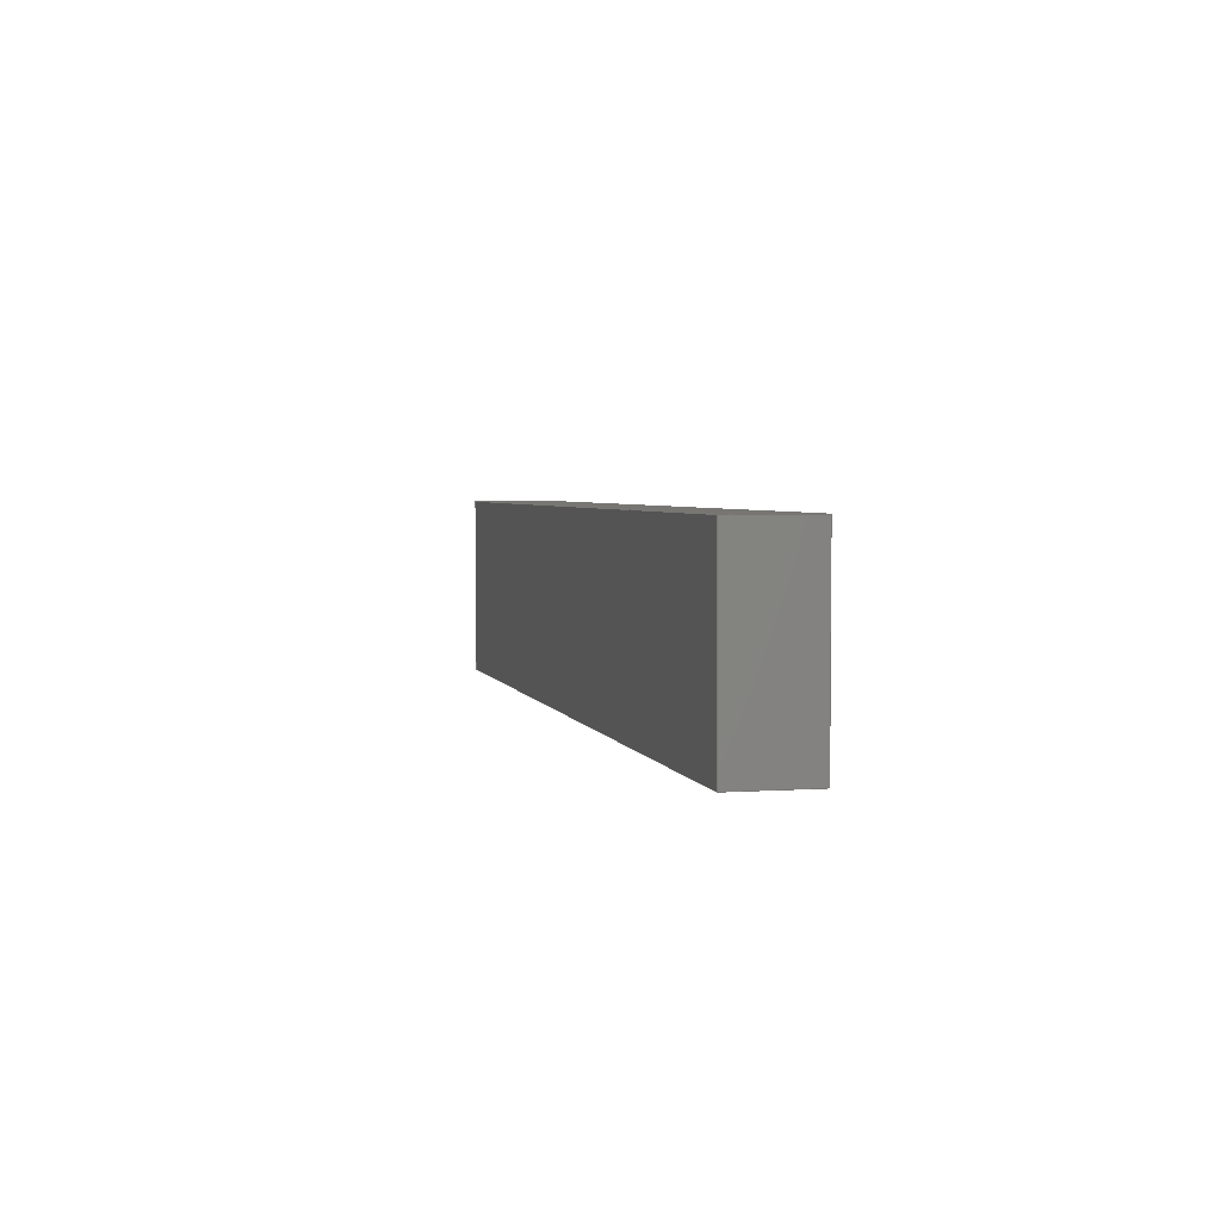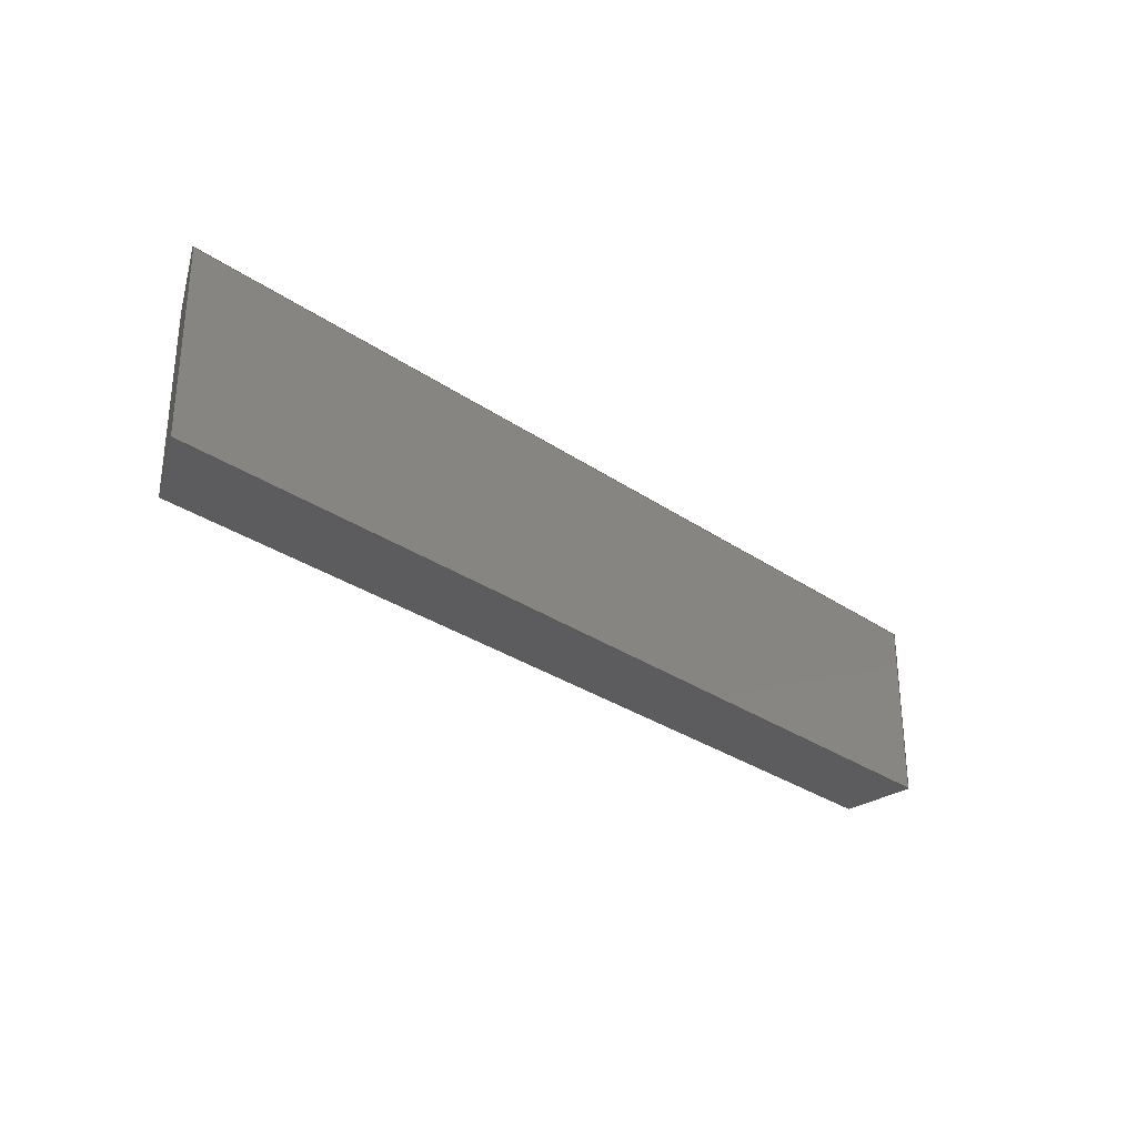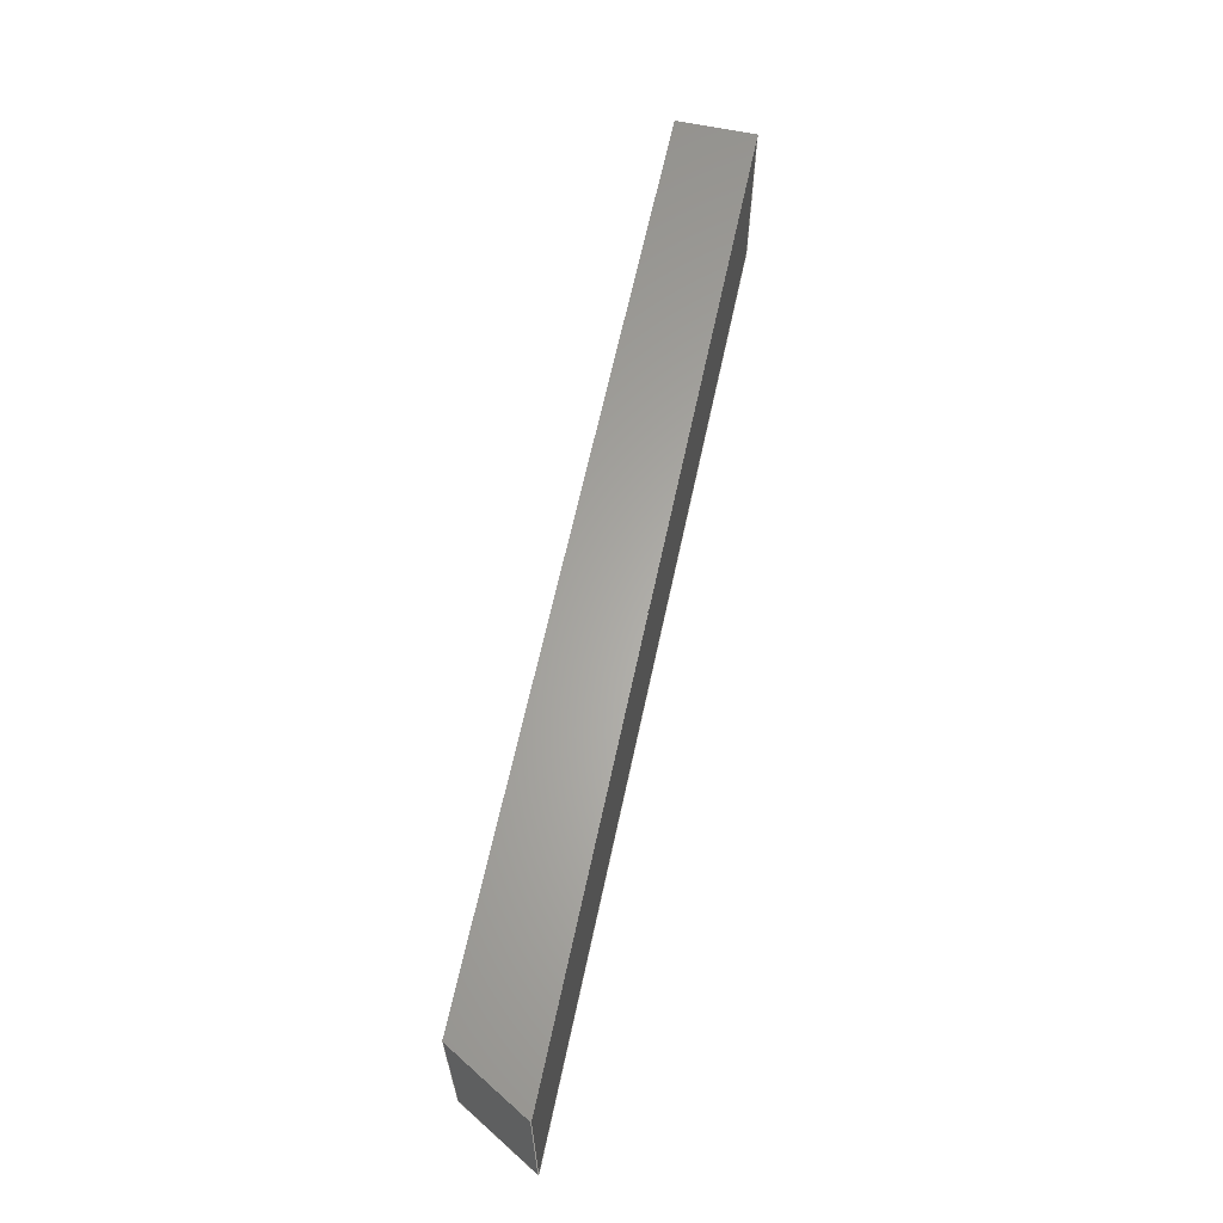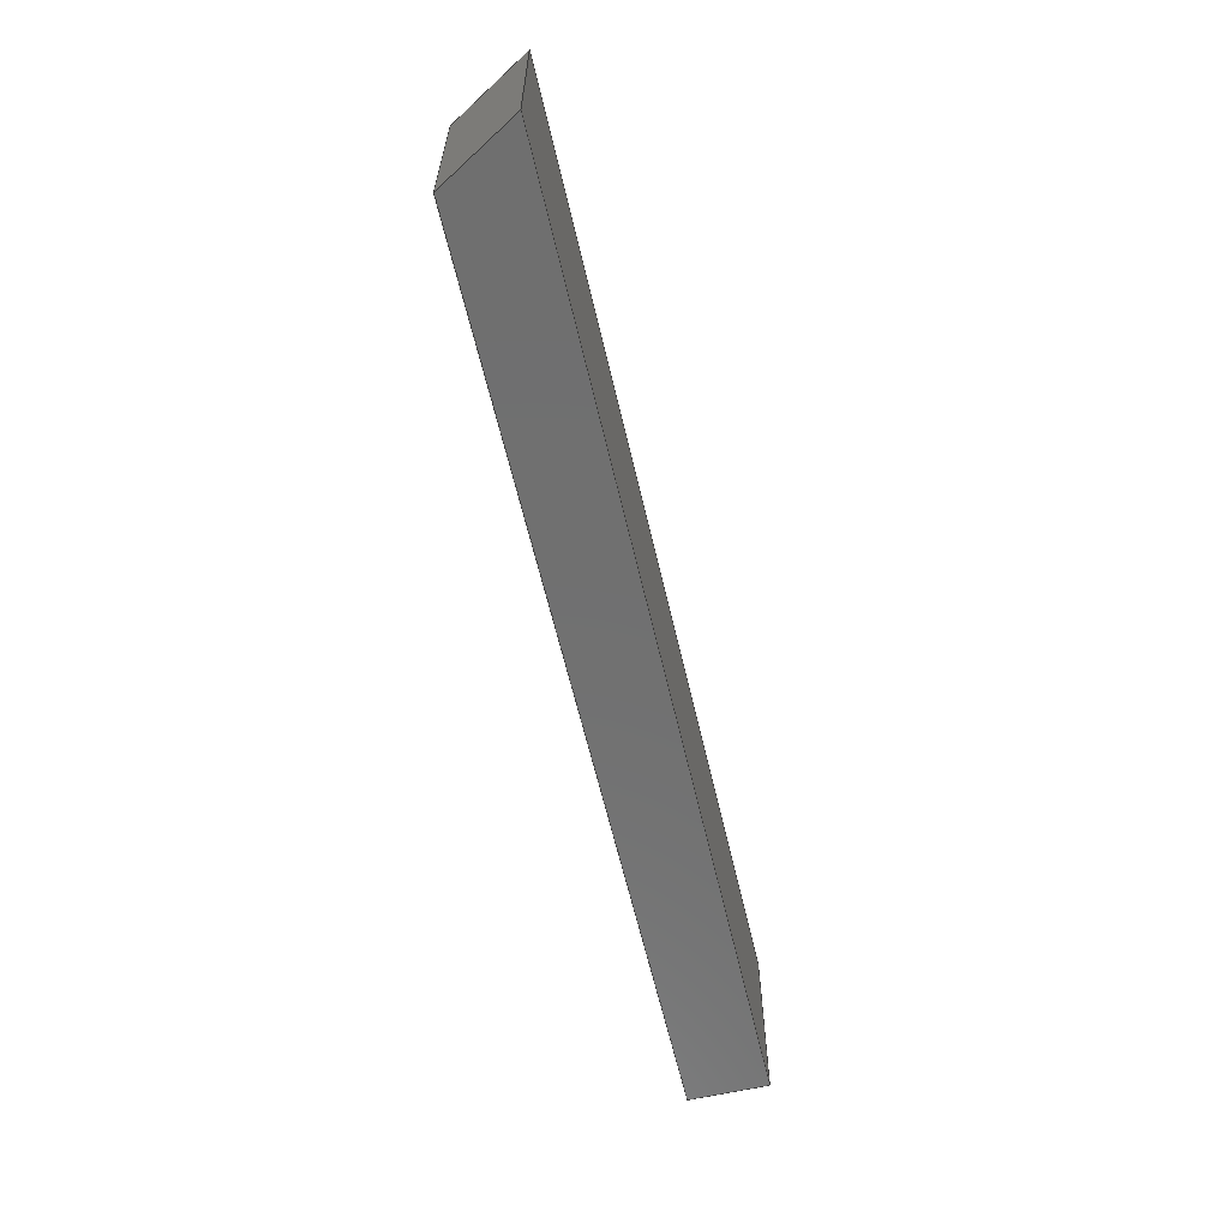
<metadata>
{"format":"iges","ext":"iges","renderer":"f3d","projection":"perspective","resolution":1024,"background":"white","views":[{"elev":3.5,"azim":-103.3,"up":"+Z"},{"elev":-29.7,"azim":134.6,"up":"+Z"},{"elev":63.2,"azim":102.0,"up":"+Z"},{"elev":-61.8,"azim":103.1,"up":"+Z"}]}
</metadata>
<code>

,,31HOpen CASCADE IGES processor 7.3,13HFilename.iges,
16HOpen CASCADE 7.3,31HOpen CASCADE IGES processor 7.3,32,308,15,308,15,
,1,2,2HMM,1,0.01,15H2.02e+07,1.167e-07,457.2,10Hhaisenzhao,,
11,0,15H2.02e+07,;
     402       1       0       0       0       0       0       000000000
     402       0       0       1       1                               0
     144       2       0       0       0       0       0       000020000
     144       0       0       1       0                               0
     128       3       0       0       0       0       0       000010000
     128       0       0       3       0                               0
     142       6       0       0       0       0       0       000010500
     142       0       0       1       0                               0
     102       7       0       0       0       0       0       000010000
     102       0       0       1       0                               0
     126       8       0       0       0       0       0       000010000
     126       0       0       2       0                               0
     126      10       0       0       0       0       0       000010000
     126       0       0       2       0                               0
     126      12       0       0       0       0       0       000010000
     126       0       0       3       0                               0
     126      15       0       0       0       0       0       000010000
     126       0       0       3       0                               0
     102      18       0       0       0       0       0       000010000
     102       0       0       1       0                               0
     126      19       0       0       0       0       0       000010000
     126       0       0       2       0                               0
     126      21       0       0       0       0       0       000010000
     126       0       0       2       0                               0
     126      23       0       0       0       0       0       000010000
     126       0       0       2       0                               0
     126      25       0       0       0       0       0       000010000
     126       0       0       2       0                               0
     144      27       0       0       0       0       0       000020000
     144       0       0       1       0                               0
     128      28       0       0       0       0       0       000010000
     128       0       0       3       0                               0
     142      31       0       0       0       0       0       000010500
     142       0       0       1       0                               0
     102      32       0       0       0       0       0       000010000
     102       0       0       1       0                               0
     126      33       0       0       0       0       0       000010000
     126       0       0       3       0                               0
     126      36       0       0       0       0       0       000010000
     126       0       0       3       0                               0
     126      39       0       0       0       0       0       000010000
     126       0       0       3       0                               0
     126      42       0       0       0       0       0       000010000
     126       0       0       4       0                               0
     102      46       0       0       0       0       0       000010000
     102       0       0       1       0                               0
     126      47       0       0       0       0       0       000010000
     126       0       0       2       0                               0
     126      49       0       0       0       0       0       000010000
     126       0       0       2       0                               0
     126      51       0       0       0       0       0       000010000
     126       0       0       2       0                               0
     126      53       0       0       0       0       0       000010000
     126       0       0       2       0                               0
     144      55       0       0       0       0       0       000020000
     144       0       0       1       0                               0
     128      56       0       0       0       0       0       000010000
     128       0       0       4       0                               0
     142      60       0       0       0       0       0       000010500
     142       0       0       1       0                               0
     102      61       0       0       0       0       0       000010000
     102       0       0       1       0                               0
     126      62       0       0       0       0       0       000010000
     126       0       0       2       0                               0
     126      64       0       0       0       0       0       000010000
     126       0       0       2       0                               0
     126      66       0       0       0       0       0       000010000
     126       0       0       3       0                               0
     126      69       0       0       0       0       0       000010000
     126       0       0       4       0                               0
     102      73       0       0       0       0       0       000010000
     102       0       0       1       0                               0
     126      74       0       0       0       0       0       000010000
     126       0       0       2       0                               0
     126      76       0       0       0       0       0       000010000
     126       0       0       2       0                               0
     126      78       0       0       0       0       0       000010000
     126       0       0       2       0                               0
     126      80       0       0       0       0       0       000010000
     126       0       0       3       0                               0
     144      83       0       0       0       0       0       000020000
     144       0       0       1       0                               0
     128      84       0       0       0       0       0       000010000
     128       0       0       3       0                               0
     142      87       0       0       0       0       0       000010500
     142       0       0       1       0                               0
     102      88       0       0       0       0       0       000010000
     102       0       0       1       0                               0
     126      89       0       0       0       0       0       000010000
     126       0       0       2       0                               0
     126      91       0       0       0       0       0       000010000
     126       0       0       2       0                               0
     126      93       0       0       0       0       0       000010000
     126       0       0       3       0                               0
     126      96       0       0       0       0       0       000010000
     126       0       0       2       0                               0
     102      98       0       0       0       0       0       000010000
     102       0       0       1       0                               0
     126      99       0       0       0       0       0       000010000
     126       0       0       2       0                               0
     126     101       0       0       0       0       0       000010000
     126       0       0       2       0                               0
     126     103       0       0       0       0       0       000010000
     126       0       0       2       0                               0
     126     105       0       0       0       0       0       000010000
     126       0       0       2       0                               0
     144     107       0       0       0       0       0       000020000
     144       0       0       1       0                               0
     128     108       0       0       0       0       0       000010000
     128       0       0       4       0                               0
     142     112       0       0       0       0       0       000010500
     142       0       0       1       0                               0
     102     113       0       0       0       0       0       000010000
     102       0       0       1       0                               0
     126     114       0       0       0       0       0       000010000
     126       0       0       2       0                               0
     126     116       0       0       0       0       0       000010000
     126       0       0       2       0                               0
     126     118       0       0       0       0       0       000010000
     126       0       0       4       0                               0
     126     122       0       0       0       0       0       000010000
     126       0       0       3       0                               0
     102     125       0       0       0       0       0       000010000
     102       0       0       1       0                               0
     126     126       0       0       0       0       0       000010000
     126       0       0       2       0                               0
     126     128       0       0       0       0       0       000010000
     126       0       0       2       0                               0
     126     130       0       0       0       0       0       000010000
     126       0       0       3       0                               0
     126     133       0       0       0       0       0       000010000
     126       0       0       2       0                               0
     144     135       0       0       0       0       0       000020000
     144       0       0       1       0                               0
     128     136       0       0       0       0       0       000010000
     128       0       0       3       0                               0
     142     139       0       0       0       0       0       000010500
     142       0       0       1       0                               0
     102     140       0       0       0       0       0       000010000
     102       0       0       1       0                               0
     126     141       0       0       0       0       0       000010000
     126       0       0       3       0                               0
     126     144       0       0       0       0       0       000010000
     126       0       0       4       0                               0
     126     148       0       0       0       0       0       000010000
     126       0       0       3       0                               0
     126     151       0       0       0       0       0       000010000
     126       0       0       4       0                               0
     102     155       0       0       0       0       0       000010000
     102       0       0       1       0                               0
     126     156       0       0       0       0       0       000010000
     126       0       0       2       0                               0
     126     158       0       0       0       0       0       000010000
     126       0       0       3       0                               0
     126     161       0       0       0       0       0       000010000
     126       0       0       2       0                               0
     126     163       0       0       0       0       0       000010000
     126       0       0       3       0                               0
402,6,3,29,55,81,107,133;                                        0000001
144,5,1,0,7;                                                     0000003
128,1,1,1,1,0,0,1,0,0,0,0,88.9,88.9,-38.1,-38.1,0,0,1,1,   0000005
1,1,0,38.1,88.9,0,38.1,0,0,0,88.9,0,0,0,0,88.9,-38.1, 0000005
0;                                                              0000005
142,0,5,9,19,3;                                                  0000007
102,4,11,13,15,17;                                               0000009
126,2,2,0,0,1,0,0,0,0,38.1,38.1,38.1,1,1,1,88.9,-38.1,-0, 0000011
88.9,-19.05,-0,88.9,0,0,0,38.1,0,0,1;                     0000011
126,2,2,0,0,1,0,0,0,0,88.9,88.9,88.9,1,1,1,88.9,0,0,     0000013
44.45,0,0,-1.421e-14,0,0,0,88.9,0,0,1;             0000013
126,2,2,0,0,1,0,0,0,0,38.1,38.1,38.1,1,1,1,                0000015
-1.421e-14,0,0,4.263e-14,-19.05,-0,               0000015
-1.421e-14,-38.1,0,0,38.1,0,0,1;                      0000015
126,2,2,0,0,1,0,0,0,0,88.9,88.9,88.9,1,1,1,                0000017
-1.421e-14,-38.1,0,44.45,-38.1,-0,88.9,-38.1,-0,0,     0000017
88.9,0,0,1;                                                   0000017
102,4,21,23,25,27;                                               0000019
126,1,1,1,0,1,0,0,0,38.1,38.1,1,1,0,38.1,0,0,0,0,0,    0000021
38.1,0,0,1;                                                   0000021
126,1,1,1,0,1,0,0,0,88.9,88.9,1,1,0,0,0,0,0,88.9,0,    0000023
88.9,-1,0,-0;                                                 0000023
126,1,1,1,0,1,0,0,0,38.1,38.1,1,1,0,0,88.9,0,38.1,88.9,   0000025
0,38.1,0,0,1;                                                0000025
126,1,1,1,0,1,0,0,0,88.9,88.9,1,1,0,38.1,88.9,0,38.1,0,   0000027
0,88.9,1,0,-0;                                               0000027
144,31,1,0,33;                                                   0000029
128,1,1,1,1,0,0,1,0,0,0,0,88.9,88.9,0,0,435.2,       0000031
435.2,1,1,1,1,0,0,88.9,0,0,0,435.2,0,  0000031
88.9,435.2,0,0,0,88.9,0,435.2;               0000031
142,0,31,35,45,3;                                                0000033
102,4,37,39,41,43;                                               0000035
126,2,2,0,0,1,0,0,0,0,88.9,88.9,88.9,1,1,1,                0000037
-1.421e-14,8.882e-16,0,44.45,-8.621e-16,-0,   0000037
88.9,0,0,0,88.9,0,0,1;                                     0000037
126,2,2,0,0,1,0,0,0,0,435.2,435.2,            0000039
435.2,1,1,1,88.9,0,0,88.9,217.6,0,88.9,    0000039
435.2,0,0,435.2,0,0,1;                      0000039
126,2,2,0,0,1,0,1,1,1,89.9,89.9,89.9,1,1,1,88.9,           0000041
435.2,0,44.45,435.2,0,-1.421e-14,        0000041
435.2,0,1,89.9,0,0,1;                               0000041
126,2,2,0,0,1,0,0,0,0,435.2,435.2,            0000043
435.2,1,1,1,-1.421e-14,435.2,0,        0000043
4.263e-14,217.6,0,-1.421e-14,               0000043
8.882e-16,0,0,435.2,0,0,1;                    0000043
102,4,47,49,51,53;                                               0000045
126,1,1,1,0,1,0,0,0,88.9,88.9,1,1,0,0,88.9,0,0,0,0,    0000047
88.9,1,0,-0;                                                  0000047
126,1,1,1,0,1,0,0,0,435.2,435.2,1,1,0,0,   0000049
0,435.2,0,0,0,435.2,0,0,1;                0000049
126,1,1,1,0,1,0,1,1,89.9,89.9,1,1,435.2,0,0,       0000051
435.2,0,88.9,1,89.9,-1,0,-0;                        0000051
126,1,1,1,0,1,0,0,0,435.2,435.2,1,1,         0000053
435.2,0,88.9,0,0,88.9,0,435.2,0,0,1;      0000053
144,57,1,0,59;                                                   0000055
128,1,1,1,1,0,0,1,0,0,0,0,457.2,457.2,-1.421e-14,        0000057
-1.421e-14,38.1,38.1,1,1,1,1,0,-1.421e-14,88.9, 0000057
457.2,-1.421e-14,88.9,0,38.1,88.9,457.2,38.1,88.9,0,     0000057
457.2,-1.904e-15,38.1;                                     0000057
142,0,57,61,71,3;                                                0000059
102,4,63,65,67,69;                                               0000061
126,2,2,0,0,1,0,0,0,0,457.2,457.2,457.2,1,1,1,457.2,38.1,  0000063
0,228.6,38.1,0,0,38.1,0,0,457.2,0,0,1;                   0000063
126,2,2,0,0,1,0,0,0,0,38.1,38.1,38.1,1,1,1,0,38.1,0,     0000065
1.717e-16,19.05,0,0,0,0,0,38.1,0,0,1;              0000065
126,2,2,0,0,1,0,0,0,0,435.2,435.2,            0000067
435.2,1,1,1,0,0,0,217.6,0,0,             0000067
435.2,0,0,0,435.2,0,0,1;                   0000067
126,2,2,0,0,1,0,-130.8,-130.8,-130.8,    0000069
-86.8,-86.8,-86.8,1,1,1,435.2,   0000069
-1.904e-15,-0,446.2,19.05,0,457.2,38.1,0,       0000069
-130.8,-86.8,0,0,1;                            0000069
102,4,73,75,77,79;                                               0000071
126,1,1,1,0,1,0,0,0,457.2,457.2,1,1,457.2,38.1,88.9,0,38.1, 0000073
88.9,0,457.2,0,0,1;                                          0000073
126,1,1,1,0,1,0,0,0,38.1,38.1,1,1,0,38.1,88.9,0,0,88.9,   0000075
0,38.1,0,0,1;                                                0000075
126,1,1,1,0,1,0,0,0,435.2,435.2,1,1,0,0,   0000077
88.9,435.2,0,88.9,0,435.2,0,0,1;            0000077
126,1,1,1,0,1,0,-130.8,-130.8,-86.8,      0000079
-86.8,1,1,435.2,-1.421e-14,88.9,457.2,    0000079
38.1,88.9,-130.8,-86.8,0,0,1;                  0000079
144,83,1,0,85;                                                   0000081
128,1,1,1,1,0,0,1,0,0,0,0,88.9,88.9,0,0,457.2,457.2,1,1,   0000083
1,1,0,38.1,0,0,38.1,88.9,457.2,38.1,0,457.2,38.1,88.9,0,  0000083
88.9,0,457.2;                                                   0000083
142,0,83,87,97,3;                                                0000085
102,4,89,91,93,95;                                               0000087
126,2,2,0,0,1,0,0,0,0,457.2,457.2,457.2,1,1,1,0,457.2,0, 0000089
0,228.6,0,0,0,0,0,457.2,0,0,1;                          0000089
126,2,2,0,0,1,0,0,0,0,88.9,88.9,88.9,1,1,1,0,0,0,44.45, 0000091
-8.621e-16,-0,88.9,8.882e-16,0,0,88.9,0,0,1;    0000091
126,2,2,0,0,1,0,0,0,0,457.2,457.2,457.2,1,1,1,88.9,        0000093
8.882e-16,0,88.9,228.6,0,88.9,457.2,0,0,457.2,0,0,   0000093
1;                                                              0000093
126,2,2,0,0,1,0,0,0,0,88.9,88.9,88.9,1,1,1,88.9,457.2,0,  0000095
44.45,457.2,0,0,457.2,0,0,88.9,0,0,1;                     0000095
102,4,99,101,103,105;                                            0000097
126,1,1,1,0,1,0,0,0,457.2,457.2,1,1,457.2,38.1,0,0,38.1,   0000099
0,0,457.2,0,0,1;                                            0000099
126,1,1,1,0,1,0,0,0,88.9,88.9,1,1,0,38.1,0,0,38.1,88.9,   0000101
0,88.9,-1,0,-0;                                              0000101
126,1,1,1,0,1,0,0,0,457.2,457.2,1,1,0,38.1,88.9,457.2,38.1, 0000103
88.9,0,457.2,0,0,1;                                          0000103
126,1,1,1,0,1,0,0,0,88.9,88.9,1,1,457.2,38.1,88.9,457.2,     0000105
38.1,0,0,88.9,1,0,-0;                                       0000105
144,109,1,0,111;                                                 0000107
128,1,1,1,1,0,0,1,0,0,0,0,457.2,457.2,-1.421e-14,        0000109
-1.421e-14,38.1,38.1,1,1,1,1,457.2,-1.421e-14,   0000109
0,0,-1.421e-14,0,457.2,38.1,0,0,38.1,0,0,457.2,     0000109
-1.904e-15,38.1;                                           0000109
142,0,109,113,123,3;                                             0000111
102,4,115,117,119,121;                                           0000113
126,2,2,0,0,1,0,0,0,0,38.1,38.1,38.1,1,1,1,457.2,0,0,    0000115
457.2,19.05,0,457.2,38.1,0,0,38.1,0,0,1;                   0000115
126,2,2,0,0,1,0,0,0,0,457.2,457.2,457.2,1,1,1,457.2,38.1,  0000117
0,228.6,38.1,0,5.684e-14,38.1,0,0,457.2,0,0,1;      0000117
126,2,2,0,0,1,0,-130.8,-130.8,-130.8,    0000119
-86.8,-86.8,-86.8,1,1,1,0,38.1,0,      0000119
11,19.05,0,22,-1.904e-15,-0,         0000119
-130.8,-86.8,0,0,1;                            0000119
126,2,2,0,0,1,0,0,0,0,435.2,435.2,            0000121
435.2,1,1,1,22,0,0,239.6,0,0,   0000121
457.2,0,0,0,435.2,0,0,1;                           0000121
102,4,125,127,129,131;                                           0000123
126,1,1,1,0,1,0,0,0,38.1,38.1,1,1,0,0,0,0,38.1,0,0,    0000125
38.1,0,0,1;                                                   0000125
126,1,1,1,0,1,0,0,0,457.2,457.2,1,1,0,38.1,0,457.2,38.1,   0000127
0,0,457.2,0,0,1;                                            0000127
126,1,1,1,0,1,0,-130.8,-130.8,-86.8,      0000129
-86.8,1,1,457.2,38.1,0,435.2,-1.421e-14, 0000129
0,-130.8,-86.8,0,0,1;                         0000129
126,1,1,1,0,1,0,0,0,435.2,435.2,1,1,         0000131
435.2,0,0,0,0,0,0,435.2,0,0,1;          0000131
144,135,1,0,137;                                                 0000133
128,1,1,1,1,0,0,1,0,0,0,0,43.99,43.99,-89.9,     0000135
-89.9,-1,-1,1,1,1,1,435.2,0,0,457.2,38.1,0,     0000135
435.2,0,88.9,457.2,38.1,88.9,0,43.99,-89.9,-1; 0000135
142,0,135,139,149,3;                                             0000137
102,4,141,143,145,147;                                           0000139
126,2,2,0,0,1,0,0,0,0,88.9,88.9,88.9,1,1,1,43.99,   0000141
-89.9,-0,43.99,-45.45,-0,43.99,-1,-0,0,88.9,  0000141
0,0,1;                                                        0000141
126,2,2,0,0,1,0,-130.8,-130.8,-130.8,    0000143
-86.8,-86.8,-86.8,1,1,1,43.99,    0000143
-1,-0,22,-1,-0,0,-1,-0,-130.8,          0000143
-86.8,0,0,1;                                           0000143
126,2,2,0,0,1,0,1,1,1,89.9,89.9,89.9,1,1,1,                0000145
2.842e-14,-1,-0,6.395e-14,-45.45,-0,              0000145
2.842e-14,-89.9,-0,1,89.9,0,0,1;                      0000145
126,2,2,0,0,1,0,-130.8,-130.8,-130.8,    0000147
-86.8,-86.8,-86.8,1,1,1,0,-89.9,-0,    0000147
22,-89.9,-0,43.99,-89.9,-0,-130.8,    0000147
-86.8,0,0,1;                                           0000147
102,4,151,153,155,157;                                           0000149
126,1,1,1,0,1,0,0,0,88.9,88.9,1,1,457.2,38.1,0,457.2,38.1,  0000151
88.9,0,88.9,-1,0,-0;                                         0000151
126,1,1,1,0,1,0,-130.8,-130.8,-86.8,      0000153
-86.8,1,1,457.2,38.1,88.9,435.2,                0000153
-1.421e-14,88.9,-130.8,-86.8,0,0,1;      0000153
126,1,1,1,0,1,0,1,1,89.9,89.9,1,1,435.2,0,88.9,     0000155
435.2,0,0,1,89.9,1,0,-0;                           0000155
126,1,1,1,0,1,0,-130.8,-130.8,-86.8,      0000157
-86.8,1,1,435.2,-1.421e-14,0,457.2,38.1, 0000157
0,-130.8,-86.8,0,0,1;                         0000157
S      1G      4D    158P    165
</code>
